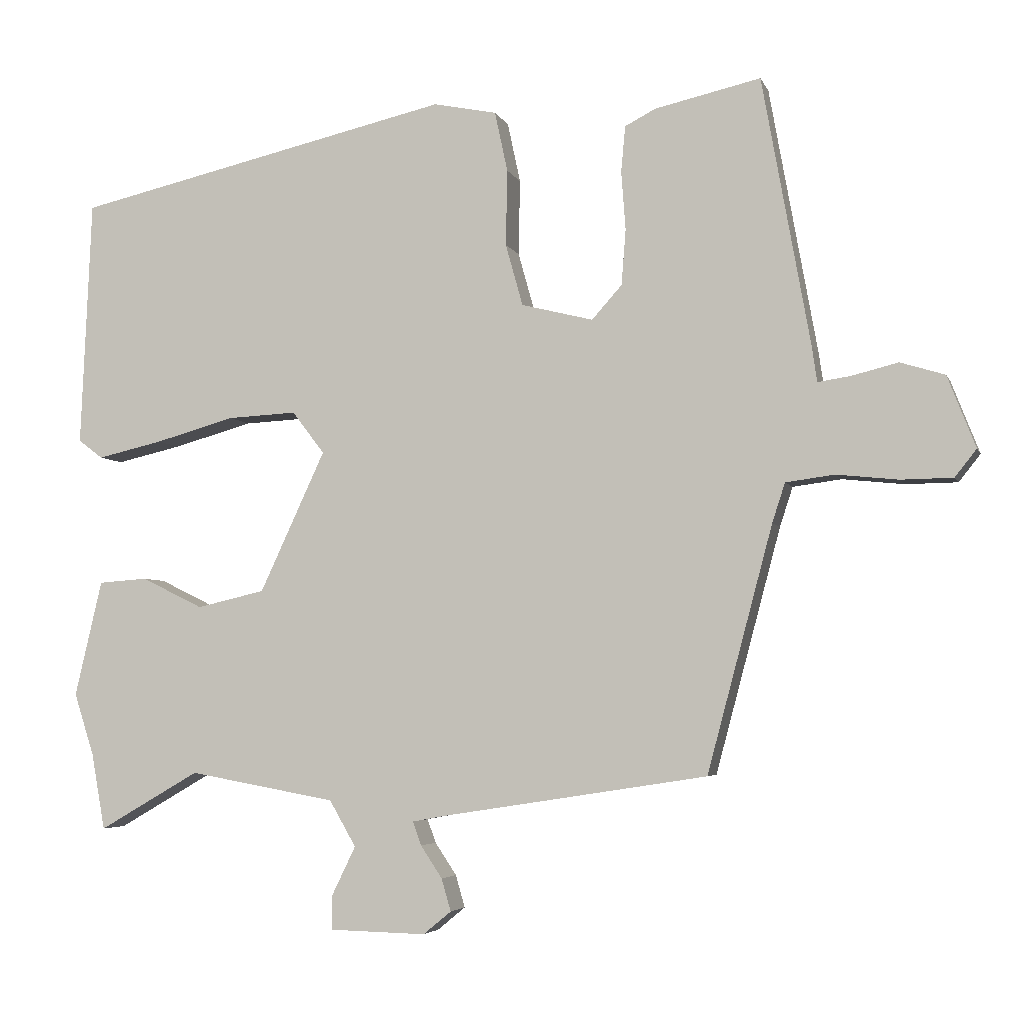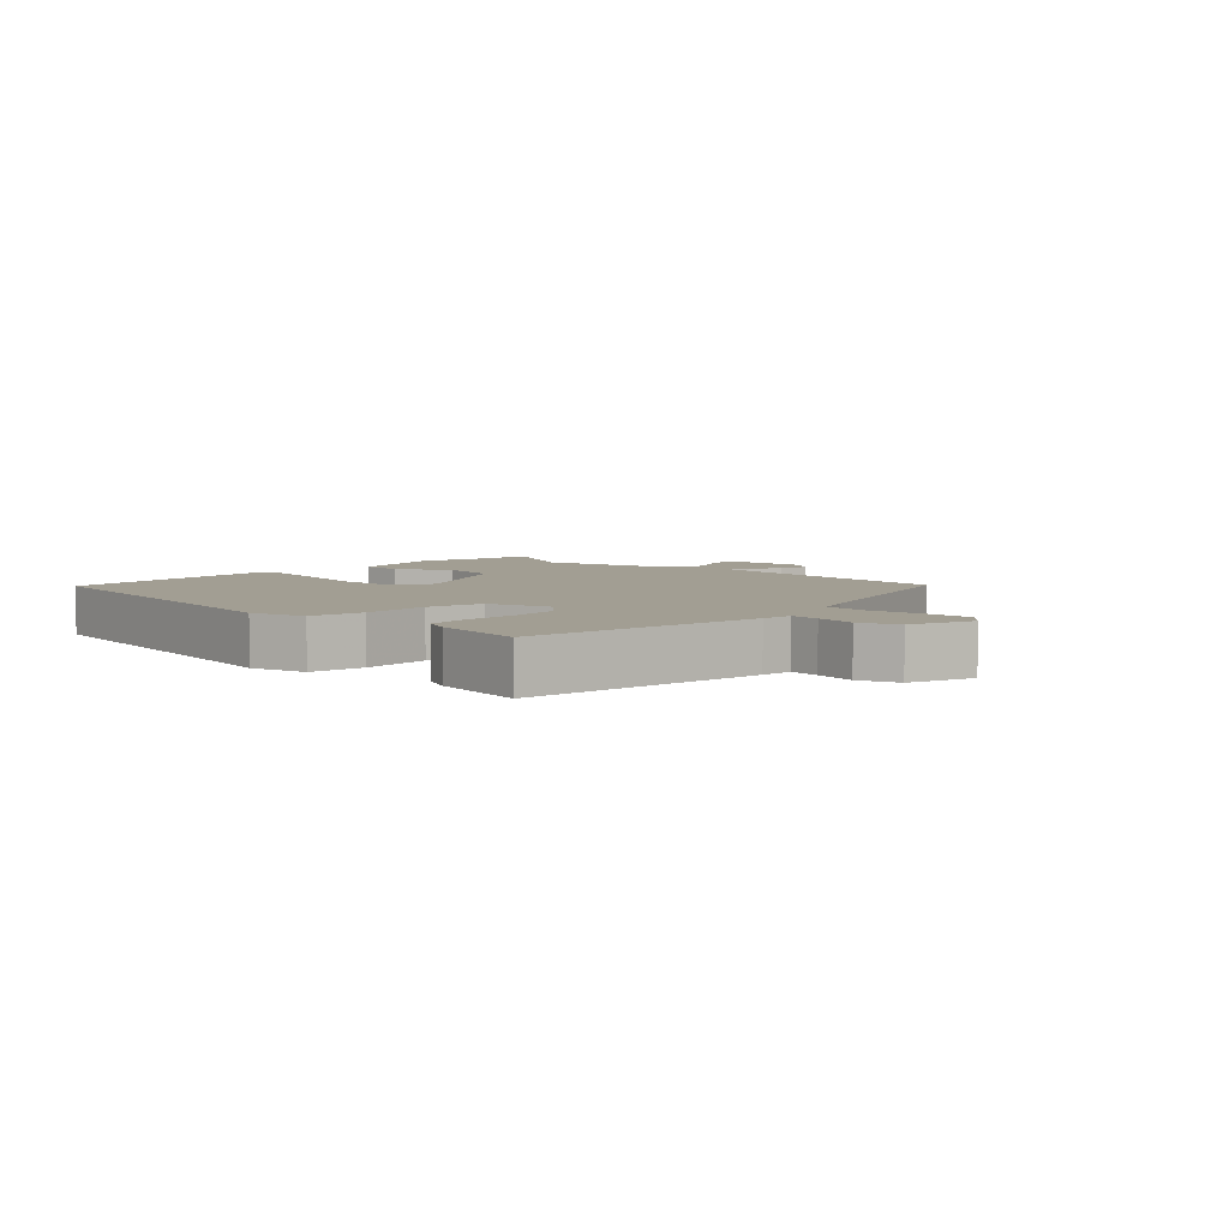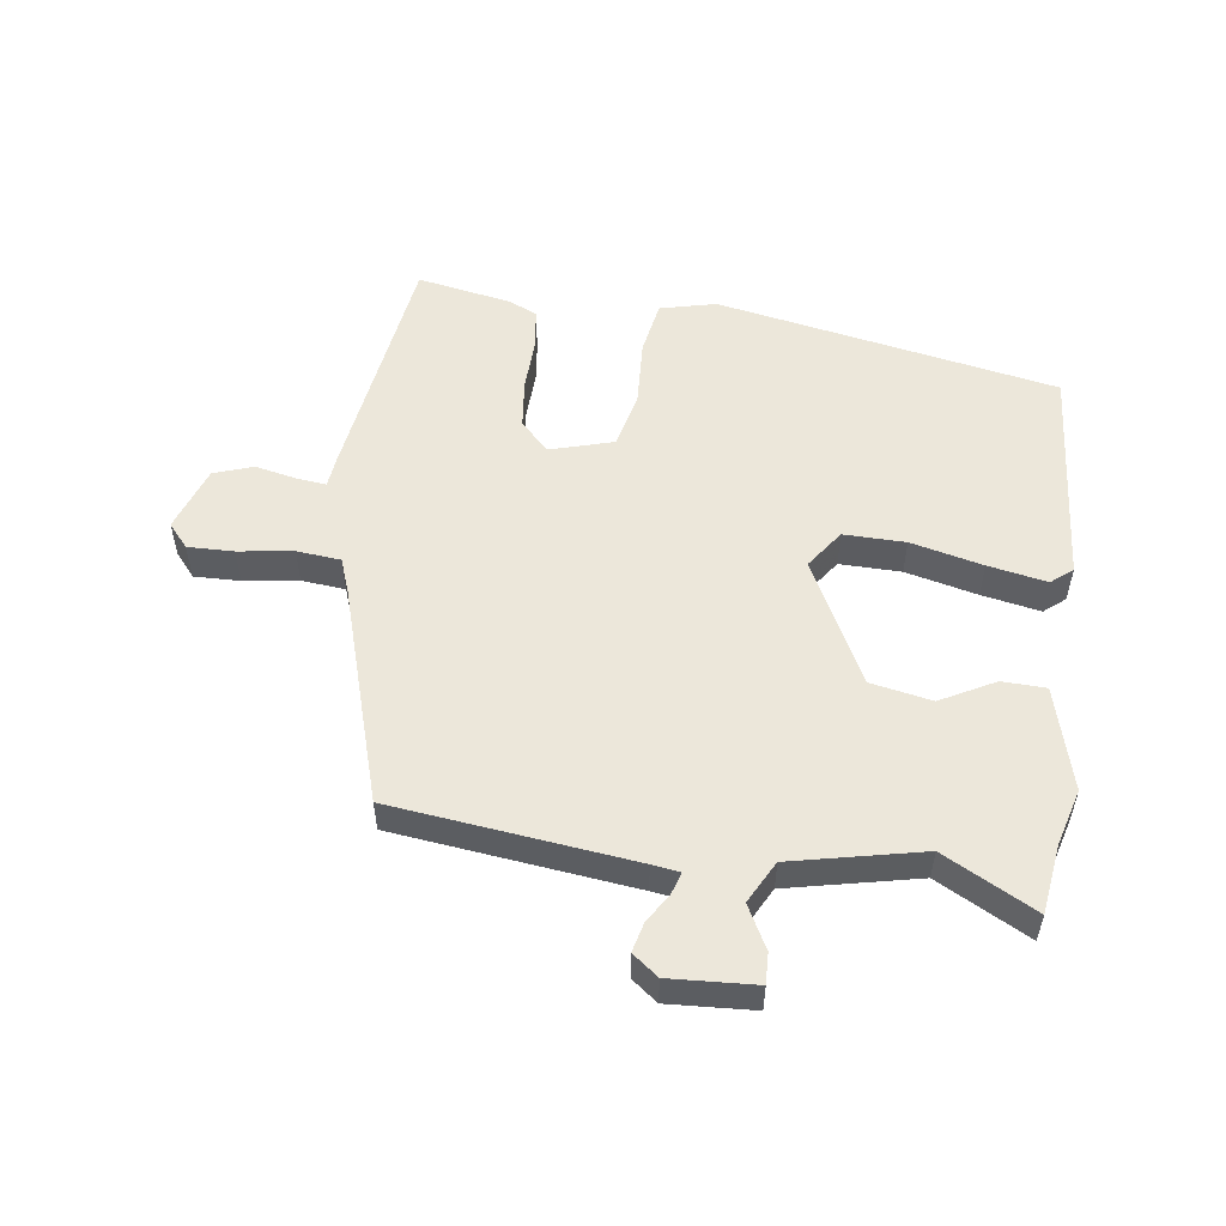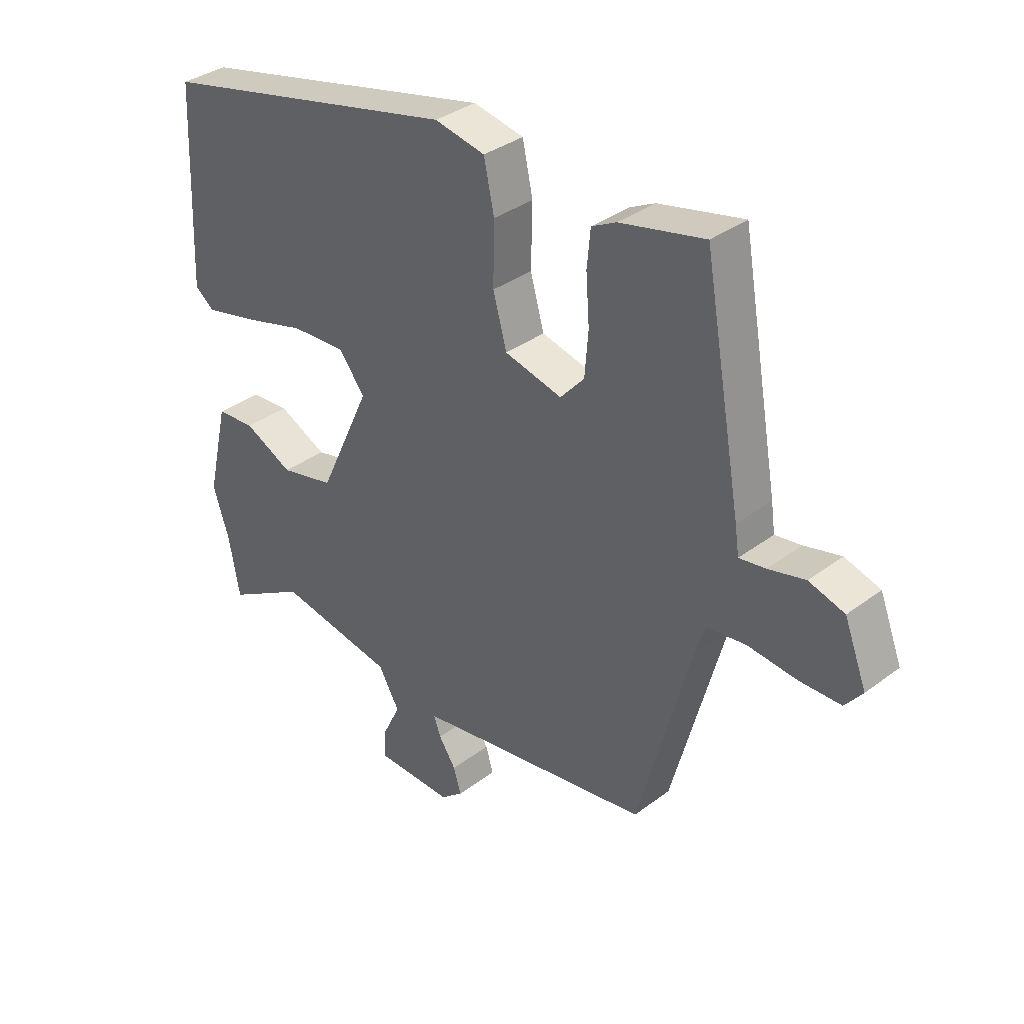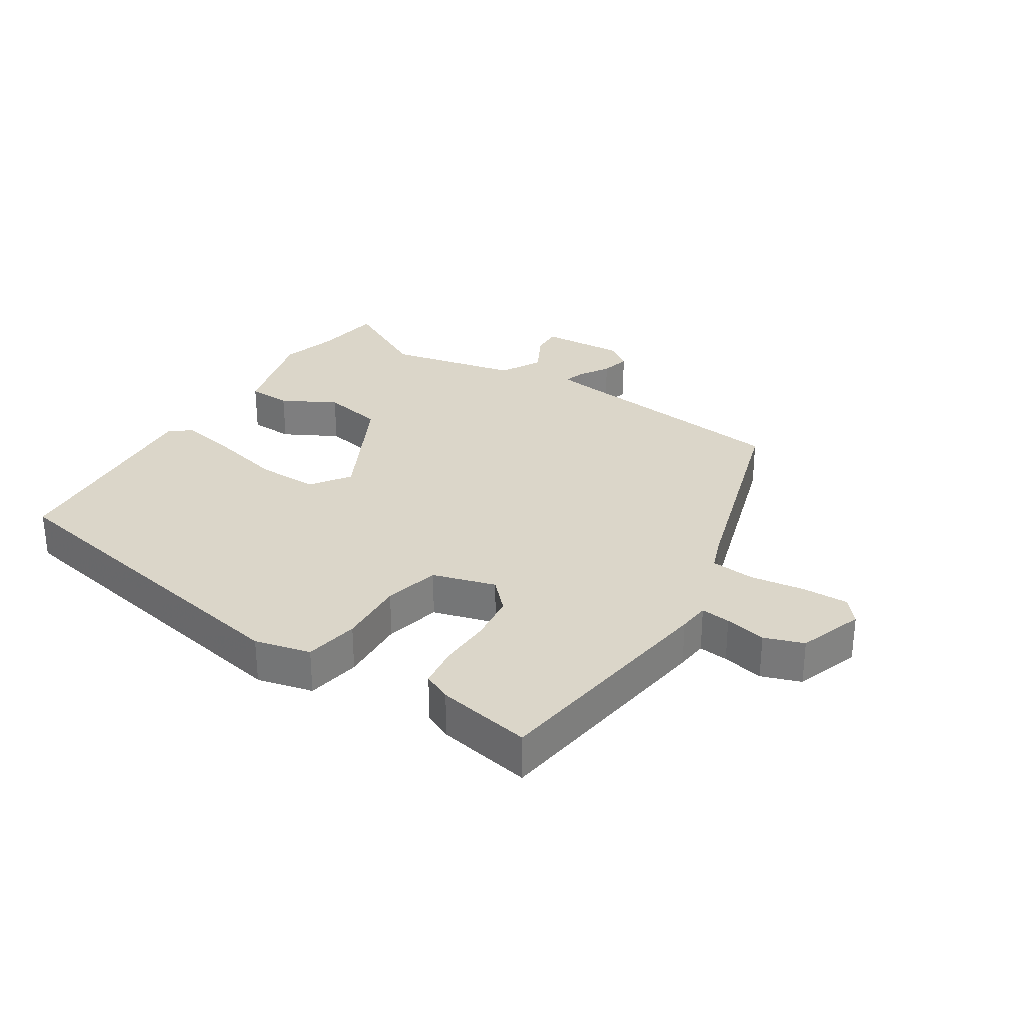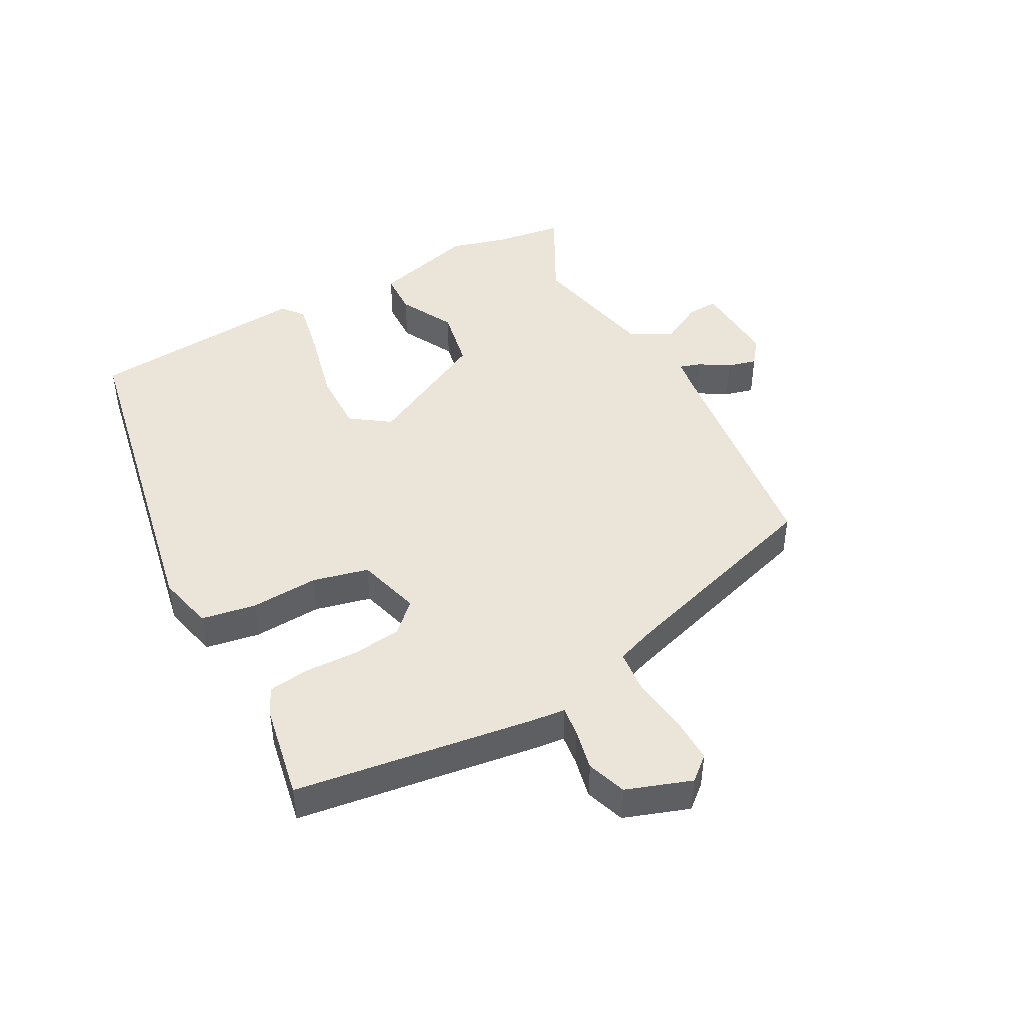
<metadata>
{"format":"obj","ext":"obj","renderer":"f3d","projection":"perspective","resolution":1024,"background":"white","views":[{"elev":-4.5,"azim":15.0,"up":"+Z"},{"elev":5.1,"azim":41.2,"up":"+Y"},{"elev":53.7,"azim":-174.3,"up":"+Y"},{"elev":35.1,"azim":45.1,"up":"+Z"},{"elev":29.9,"azim":30.5,"up":"+Y"},{"elev":45.3,"azim":59.5,"up":"+Y"}]}
</metadata>
<code>
v 0.391 0.07 -0.463
v 0.018 0.07 -0.521
v -0.025 0.07 -0.529
v -0.013 0.07 -0.562
v 0.017 0.07 -0.607
v 0.03 0.07 -0.652
v -0.009 0.07 -0.684
v -0.143 0.07 -0.681
v -0.143 0.07 -0.633
v -0.11 0.07 -0.565
v -0.147 0.07 -0.501
v -0.352 0.07 -0.464
v -0.492 0.07 -0.545
v -0.511 0.07 -0.439
v -0.539 0.07 -0.352
v -0.501 0.07 -0.19
v -0.433 0.07 -0.185
v -0.347 0.07 -0.227
v -0.252 0.07 -0.205
v -0.161 0.07 -0.009
v -0.206 0.07 0.05
v -0.302 0.07 0.045
v -0.413 0.07 0.014
v -0.504 0.07 -0.007
v -0.538 0.07 0.019
v -0.523 0.07 0.364
v 0.005 0.07 0.485
v 0.093 0.07 0.467
v 0.111 0.07 0.383
v 0.109 0.07 0.277
v 0.133 0.07 0.191
v 0.233 0.07 0.166
v 0.275 0.07 0.213
v 0.281 0.07 0.29
v 0.275 0.07 0.372
v 0.281 0.07 0.436
v 0.324 0.07 0.458
v 0.471 0.07 0.491
v 0.538 0.07 0.117
v 0.545 0.07 0.068
v 0.591 0.07 0.075
v 0.655 0.07 0.091
v 0.717 0.07 0.072
v 0.756 0.07 -0.028
v 0.726 0.07 -0.066
v 0.654 0.07 -0.067
v 0.568 0.07 -0.058
v 0.5 0.07 -0.067
v 0.482 0.07 -0.122
v 0.391 0 -0.463
v 0.018 0 -0.521
v -0.025 0 -0.529
v -0.013 0 -0.562
v 0.017 0 -0.607
v 0.03 0 -0.652
v -0.009 0 -0.684
v -0.143 0 -0.681
v -0.143 0 -0.633
v -0.11 0 -0.565
v -0.147 0 -0.501
v -0.352 0 -0.464
v -0.492 0 -0.545
v -0.511 0 -0.439
v -0.539 0 -0.352
v -0.501 0 -0.19
v -0.433 0 -0.185
v -0.347 0 -0.227
v -0.252 0 -0.205
v -0.161 0 -0.009
v -0.206 0 0.05
v -0.302 0 0.045
v -0.413 0 0.014
v -0.504 0 -0.007
v -0.538 0 0.019
v -0.523 0 0.364
v 0.005 0 0.485
v 0.093 0 0.467
v 0.111 0 0.383
v 0.109 0 0.277
v 0.133 0 0.191
v 0.233 0 0.166
v 0.275 0 0.213
v 0.281 0 0.29
v 0.275 0 0.372
v 0.281 0 0.436
v 0.324 0 0.458
v 0.471 0 0.491
v 0.538 0 0.117
v 0.545 0 0.068
v 0.591 0 0.075
v 0.655 0 0.091
v 0.717 0 0.072
v 0.756 0 -0.028
v 0.726 0 -0.066
v 0.654 0 -0.067
v 0.568 0 -0.058
v 0.5 0 -0.067
v 0.482 0 -0.122
f 45 46 47
f 44 45 47
f 43 44 47
f 42 43 47
f 41 42 47
f 40 41 47 48
f 39 40 48
f 38 39 48
f 37 38 48
f 36 37 48
f 35 36 48
f 34 35 48
f 33 34 48 49
f 28 29 30
f 27 28 30
f 26 27 30
f 25 26 30
f 24 25 30
f 23 24 30
f 22 23 30
f 21 22 30 31
f 20 21 31 32
f 16 17 18
f 15 16 18
f 14 15 18
f 14 18 19
f 13 14 19
f 12 13 19
f 19 20 32
f 12 19 32
f 11 12 32
f 8 9 10
f 7 8 10
f 6 7 10
f 5 6 10
f 4 5 10
f 3 4 10 11
f 49 1 2
f 33 49 2
f 32 33 2
f 11 32 2
f 2 3 11
f 96 95 94
f 96 94 93
f 96 93 92
f 96 92 91
f 96 91 90
f 97 96 90 89
f 97 89 88
f 97 88 87
f 97 87 86
f 97 86 85
f 97 85 84
f 97 84 83
f 98 97 83 82
f 79 78 77
f 79 77 76
f 79 76 75
f 79 75 74
f 79 74 73
f 79 73 72
f 79 72 71
f 80 79 71 70
f 81 80 70 69
f 67 66 65
f 67 65 64
f 67 64 63
f 68 67 63
f 68 63 62
f 68 62 61
f 81 69 68
f 81 68 61
f 81 61 60
f 59 58 57
f 59 57 56
f 59 56 55
f 59 55 54
f 59 54 53
f 60 59 53 52
f 51 50 98
f 51 98 82
f 51 82 81
f 51 81 60
f 60 52 51
f 1 50 51 2
f 2 51 52 3
f 3 52 53 4
f 4 53 54 5
f 5 54 55 6
f 6 55 56 7
f 7 56 57 8
f 8 57 58 9
f 9 58 59 10
f 10 59 60 11
f 11 60 61 12
f 12 61 62 13
f 13 62 63 14
f 14 63 64 15
f 15 64 65 16
f 16 65 66 17
f 17 66 67 18
f 18 67 68 19
f 19 68 69 20
f 20 69 70 21
f 21 70 71 22
f 22 71 72 23
f 23 72 73 24
f 24 73 74 25
f 25 74 75 26
f 26 75 76 27
f 27 76 77 28
f 28 77 78 29
f 29 78 79 30
f 30 79 80 31
f 31 80 81 32
f 32 81 82 33
f 33 82 83 34
f 34 83 84 35
f 35 84 85 36
f 36 85 86 37
f 37 86 87 38
f 38 87 88 39
f 39 88 89 40
f 40 89 90 41
f 41 90 91 42
f 42 91 92 43
f 43 92 93 44
f 44 93 94 45
f 45 94 95 46
f 46 95 96 47
f 47 96 97 48
f 48 97 98 49
f 49 98 50 1

</code>
